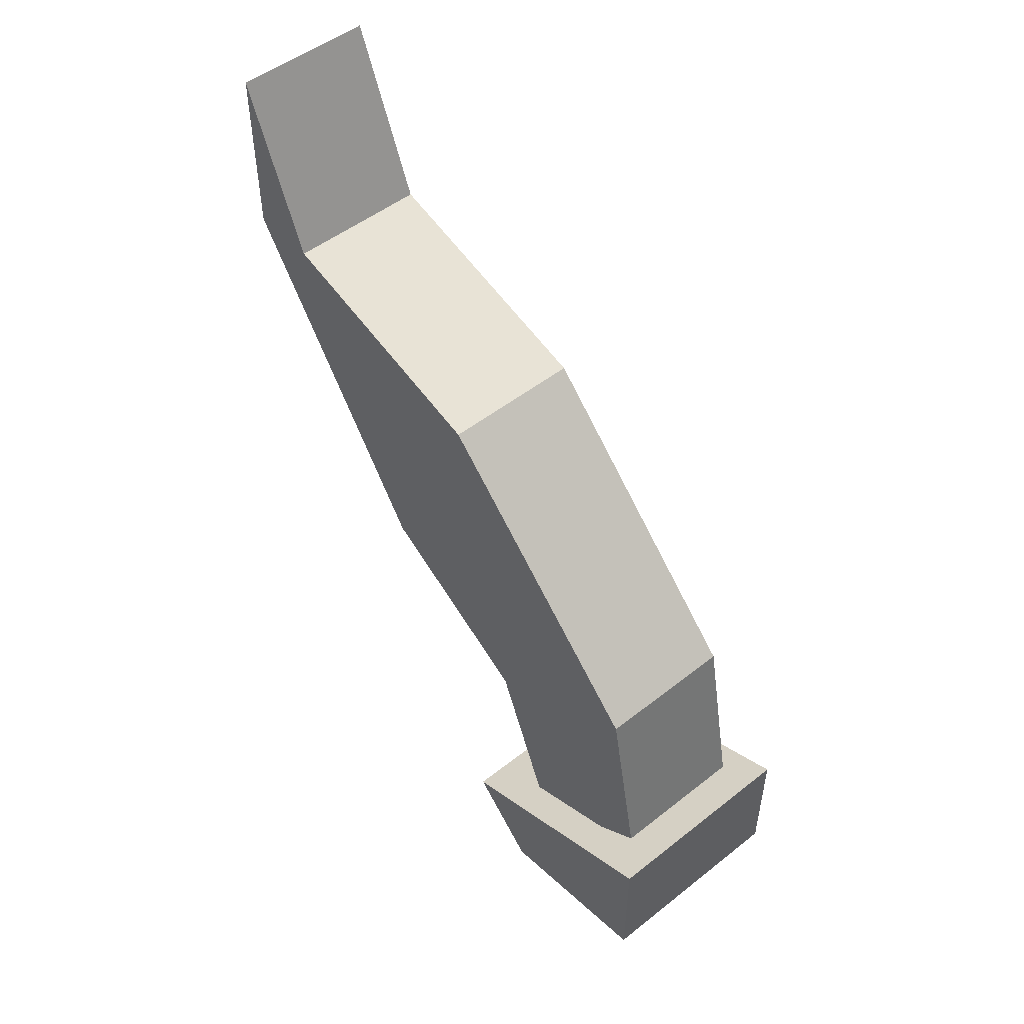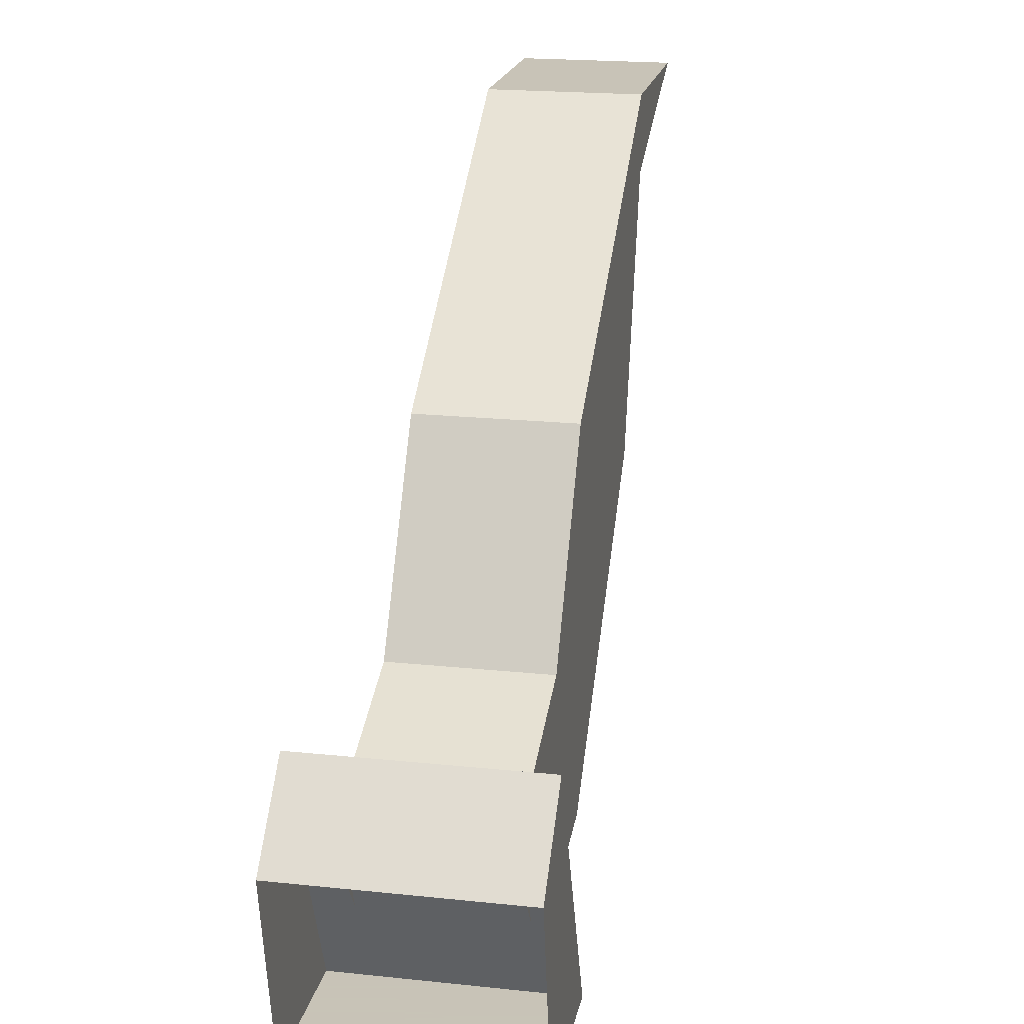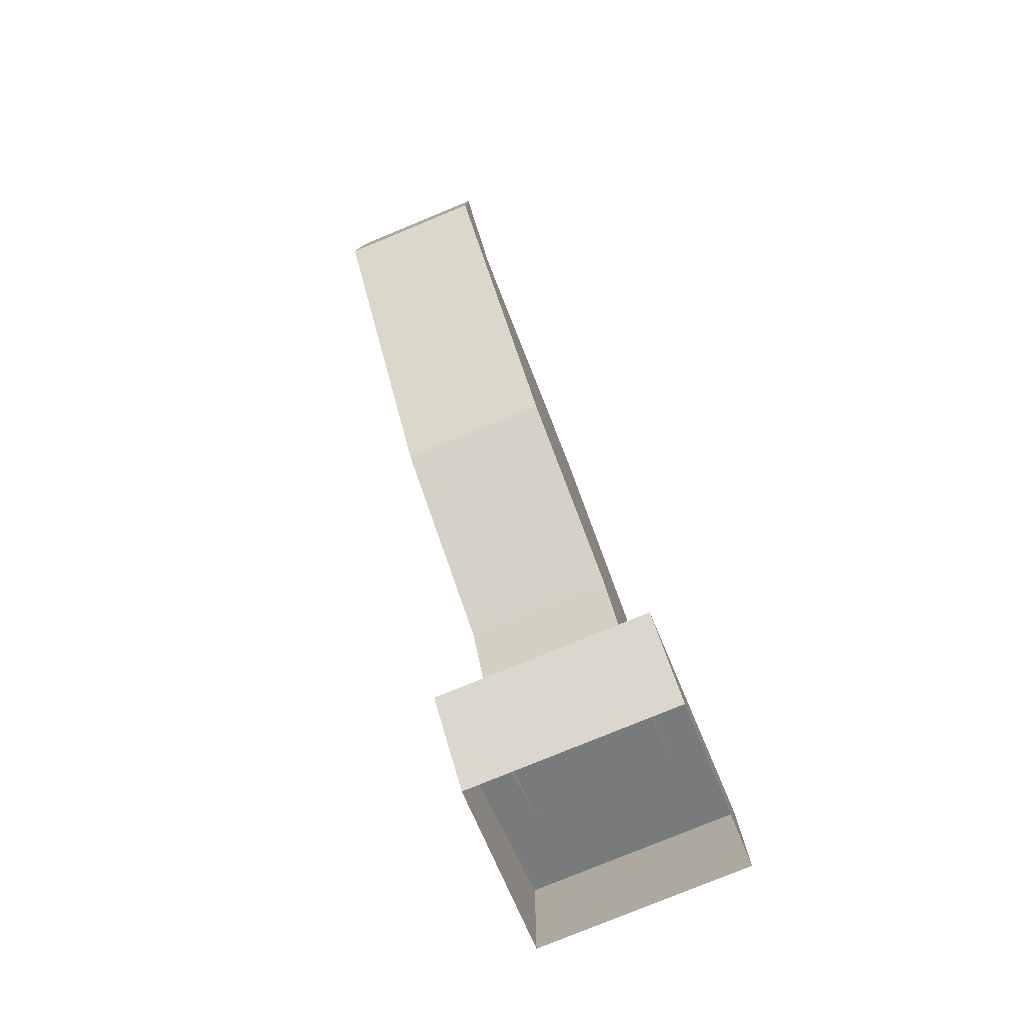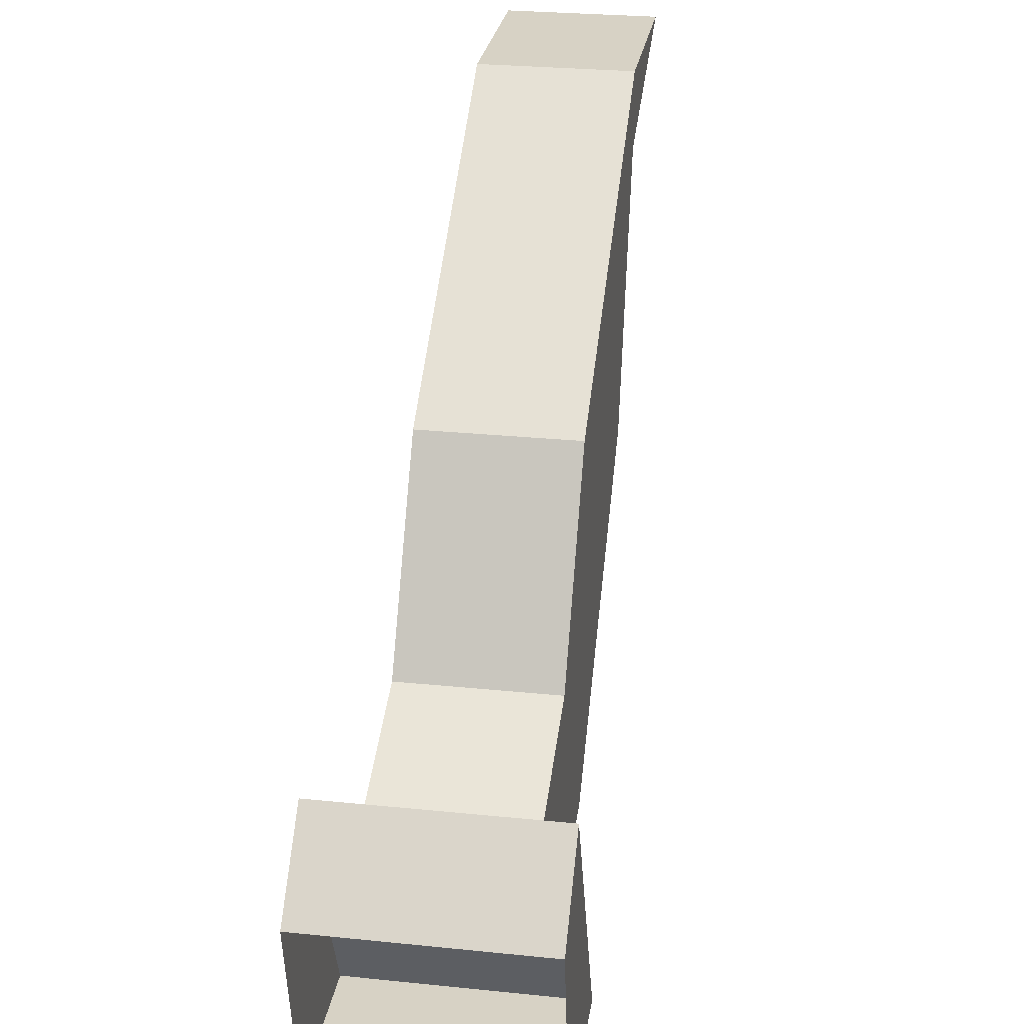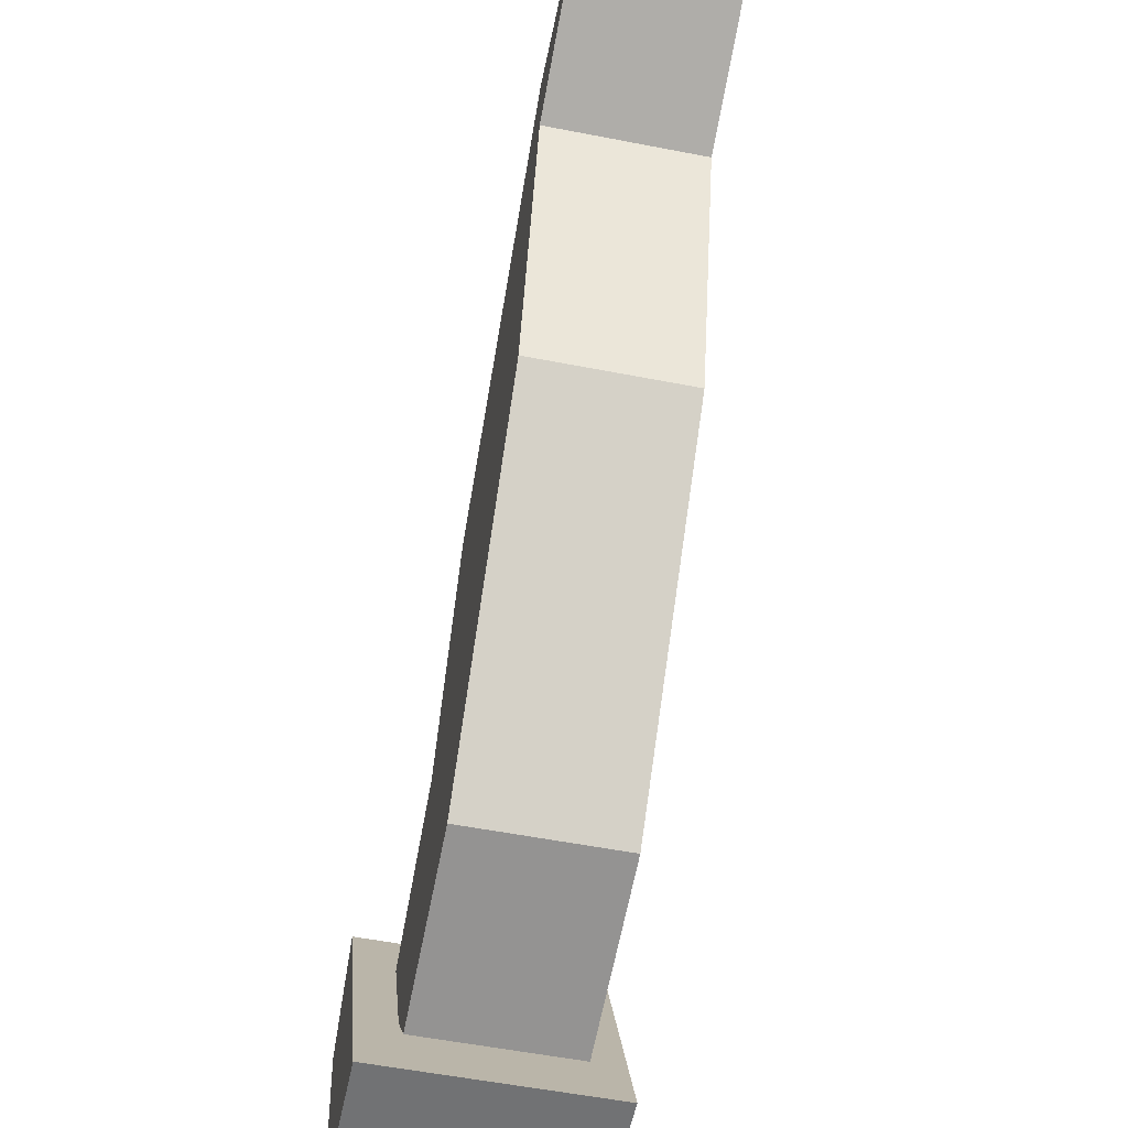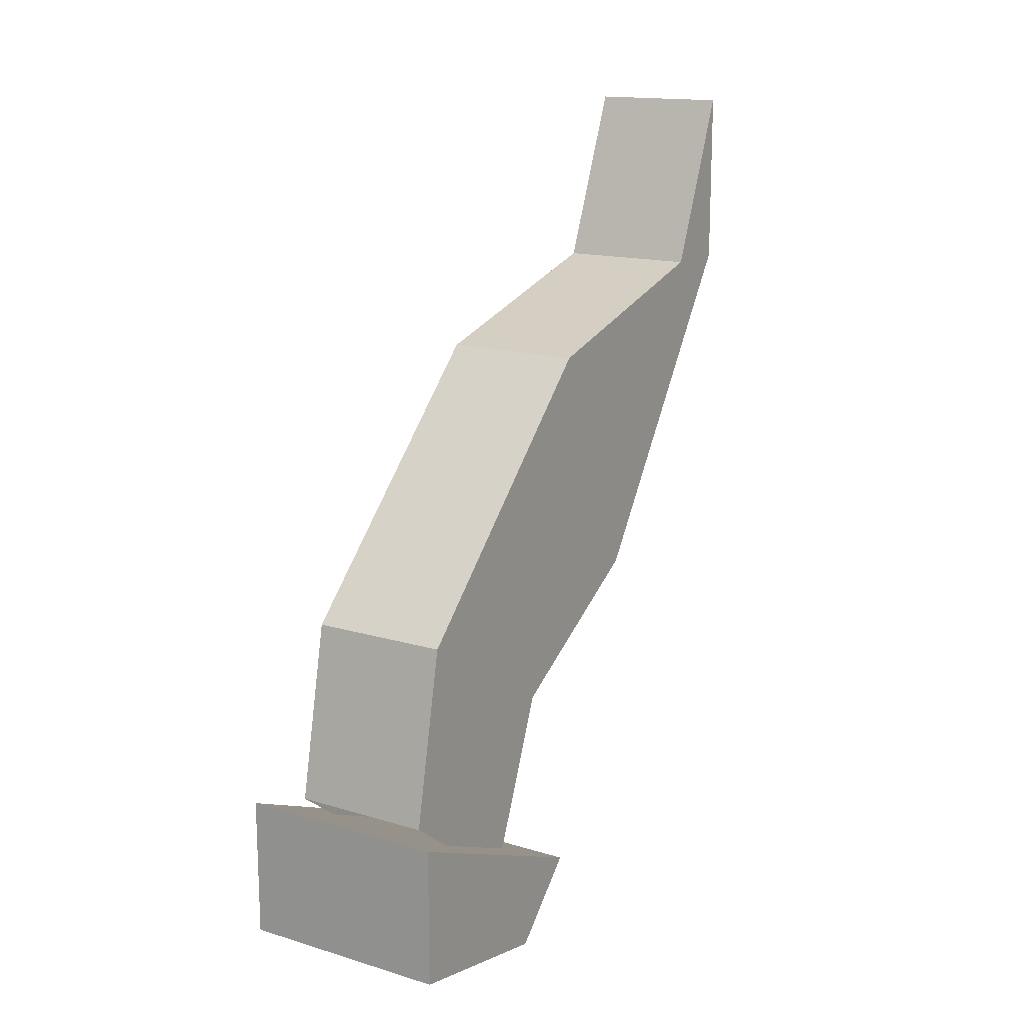
<metadata>
{"format":"obj","ext":"obj","renderer":"f3d","projection":"perspective","resolution":1024,"background":"white","views":[{"elev":50.4,"azim":-40.7,"up":"+Z"},{"elev":19.8,"azim":-168.9,"up":"+Y"},{"elev":-79.2,"azim":-157.7,"up":"+Z"},{"elev":27.2,"azim":-171.0,"up":"+Y"},{"elev":-55.5,"azim":-11.6,"up":"+Y"},{"elev":15.4,"azim":32.3,"up":"+Z"}]}
</metadata>
<code>
o npc/pirate_3/chat/1
v 8 11 57
v 8 -9 69
v 8 3 37
v -8 11 57
v -8 31 69
v 8 31 69
v 8 19 97
v -8 -9 69
v -8 -13 49
v 8 -13 49
v 8 47 105
v -8 19 97
v -8 3 37
v 8 55 105
v 8 55 125
v -8 47 105
v -8 55 105
v -8 55 125
v 12 11 37
v 12 -17 49
v 12 -17 33
v 12 3 29
v -12 3 29
v -12 11 37
v -12 -17 49
v -12 -17 33
f 1 2 3
f 1 3 4
f 1 4 5
f 1 5 6
f 1 6 7
f 1 7 2
f 2 7 8
f 2 8 9
f 2 9 10
f 2 10 3
f 7 6 11
f 7 11 12
f 7 12 8
f 8 12 4
f 8 4 13
f 8 13 9
f 11 6 14
f 11 14 15
f 11 15 16
f 11 16 12
f 12 16 5
f 12 5 4
f 17 5 16
f 17 16 18
f 17 18 14
f 17 14 6
f 17 6 5
f 15 18 16
f 18 15 14
f 3 13 4
f 19 20 21
f 19 21 22
f 19 22 23
f 19 23 24
f 19 24 20
f 20 24 25
f 20 25 21
f 21 25 26
f 26 25 23
f 23 25 24

</code>
